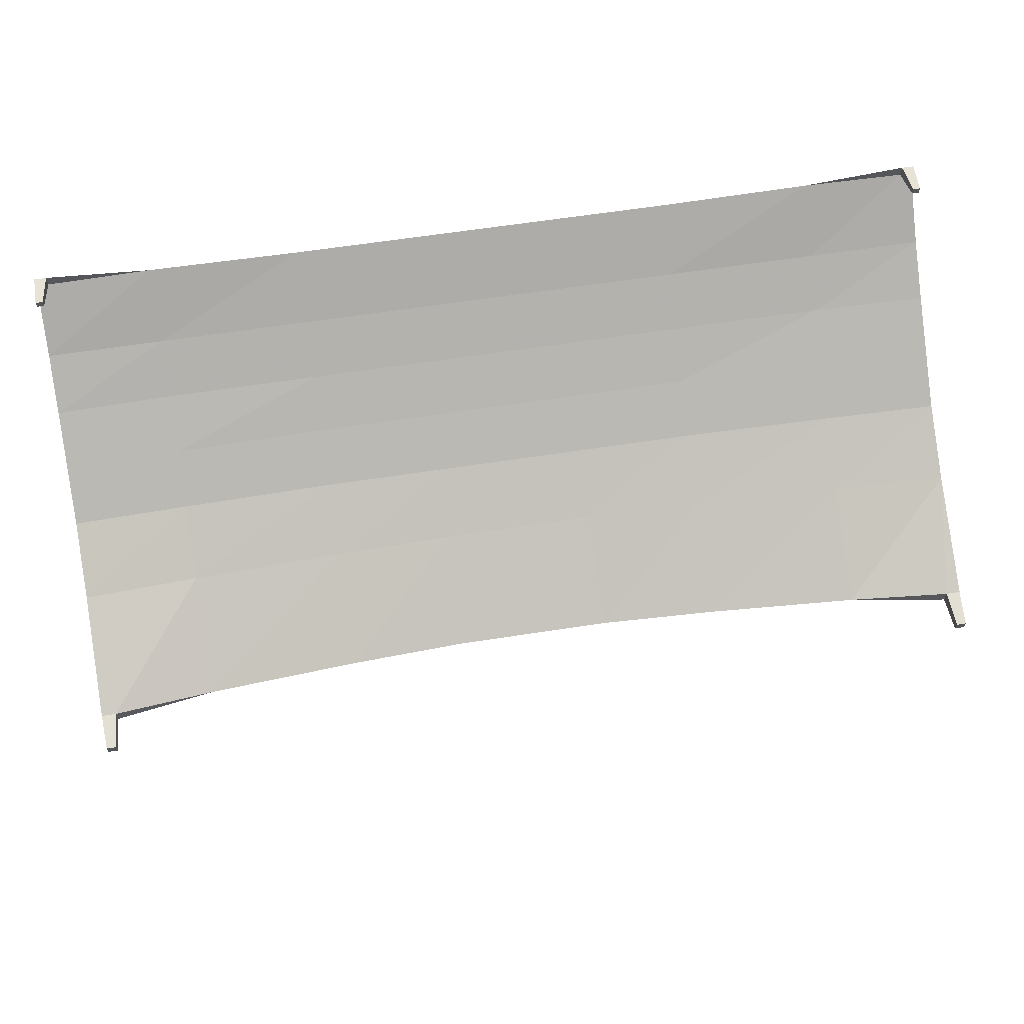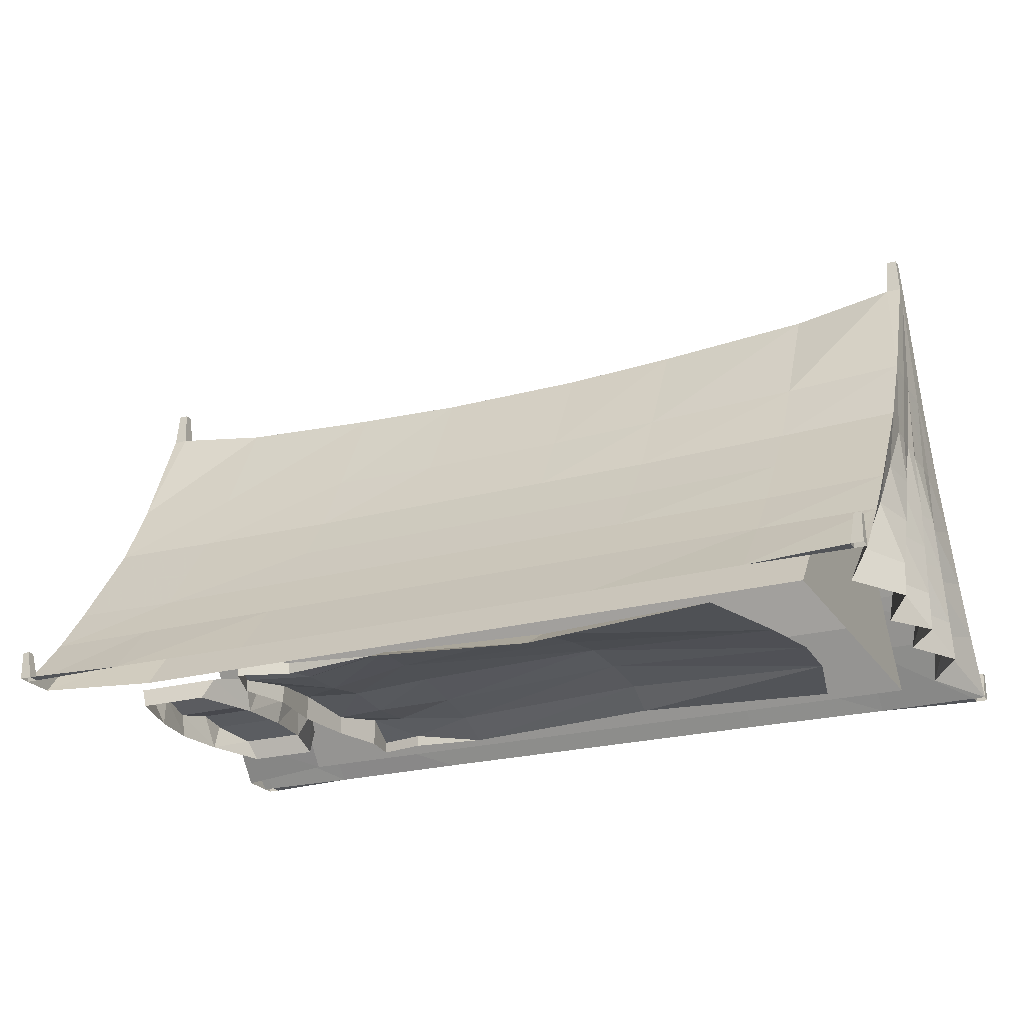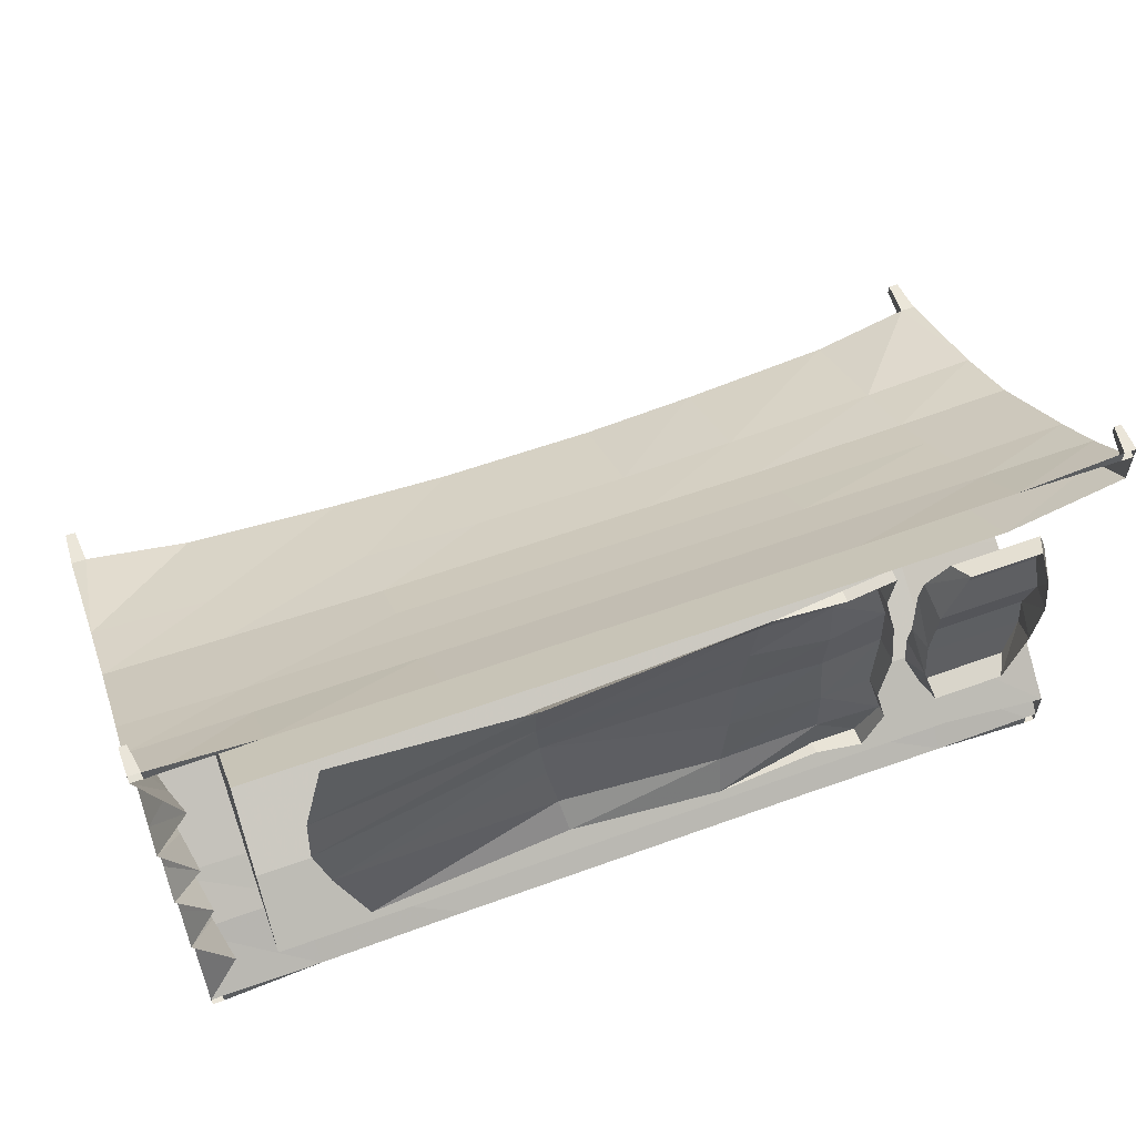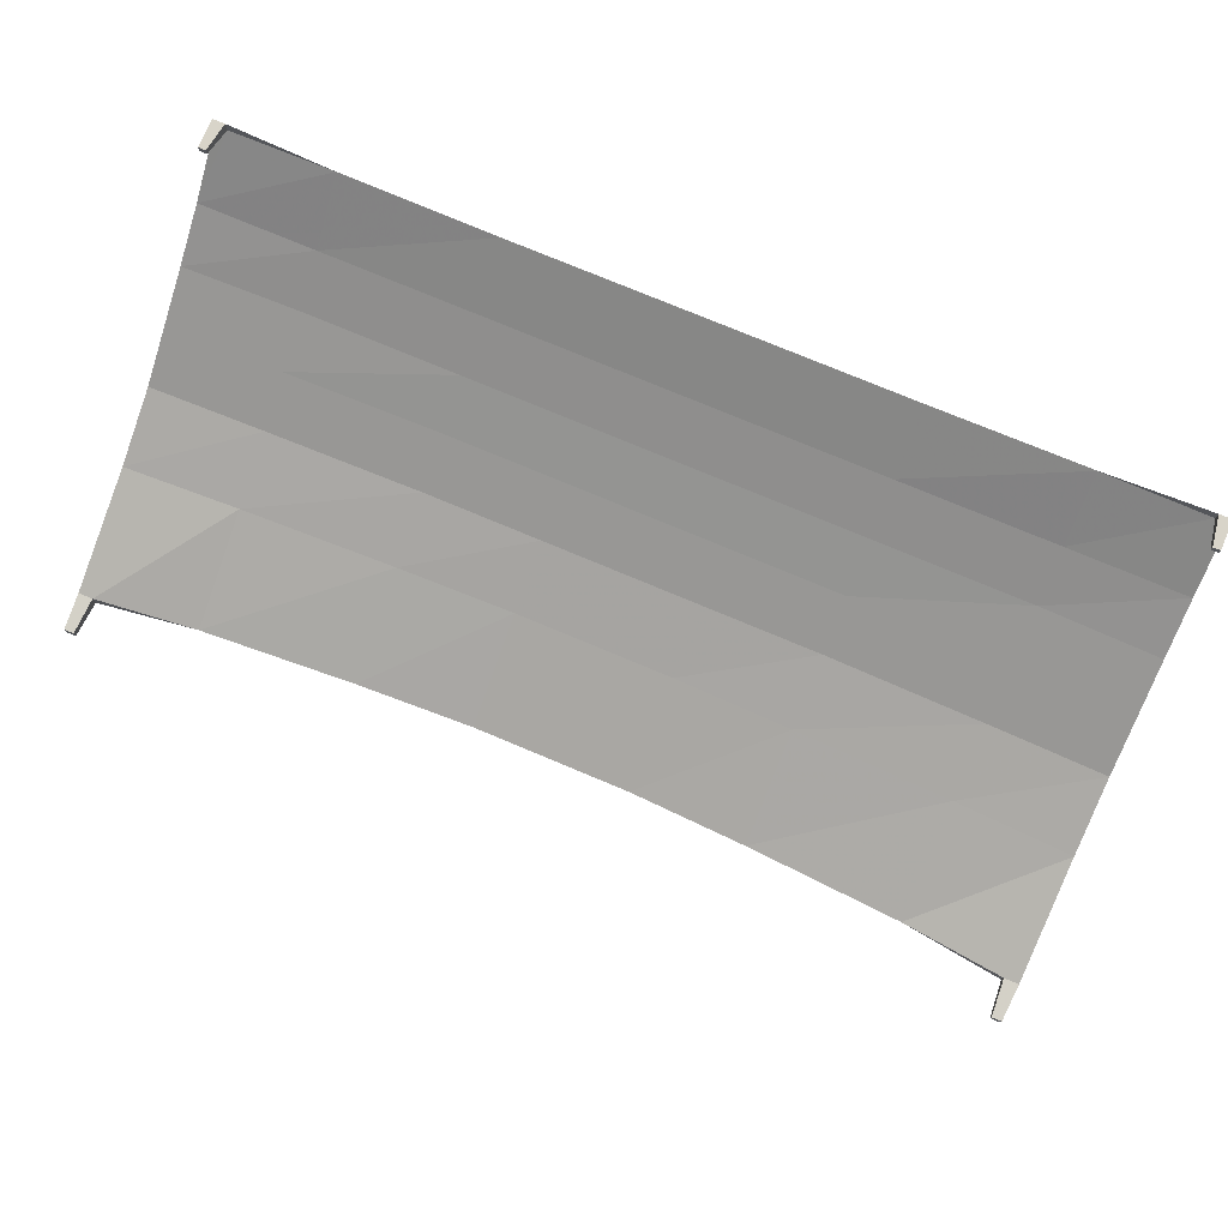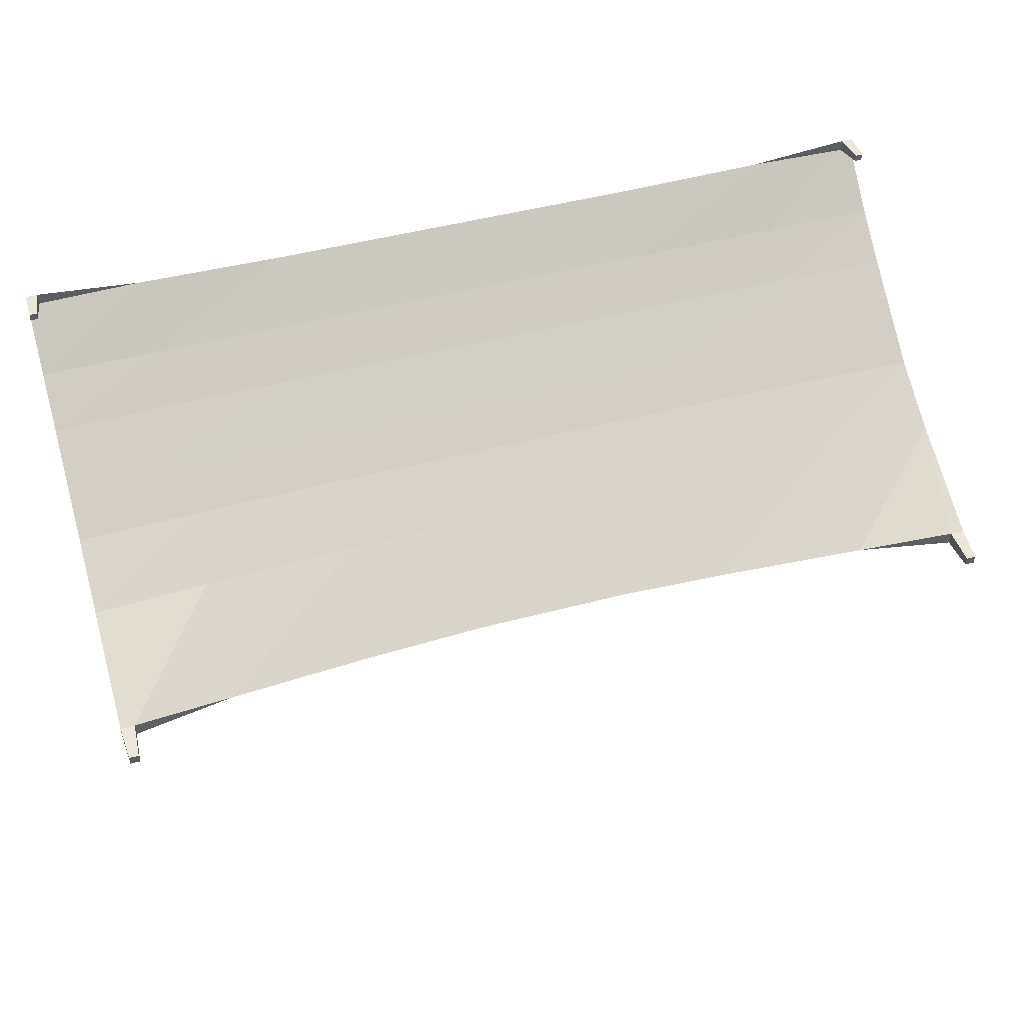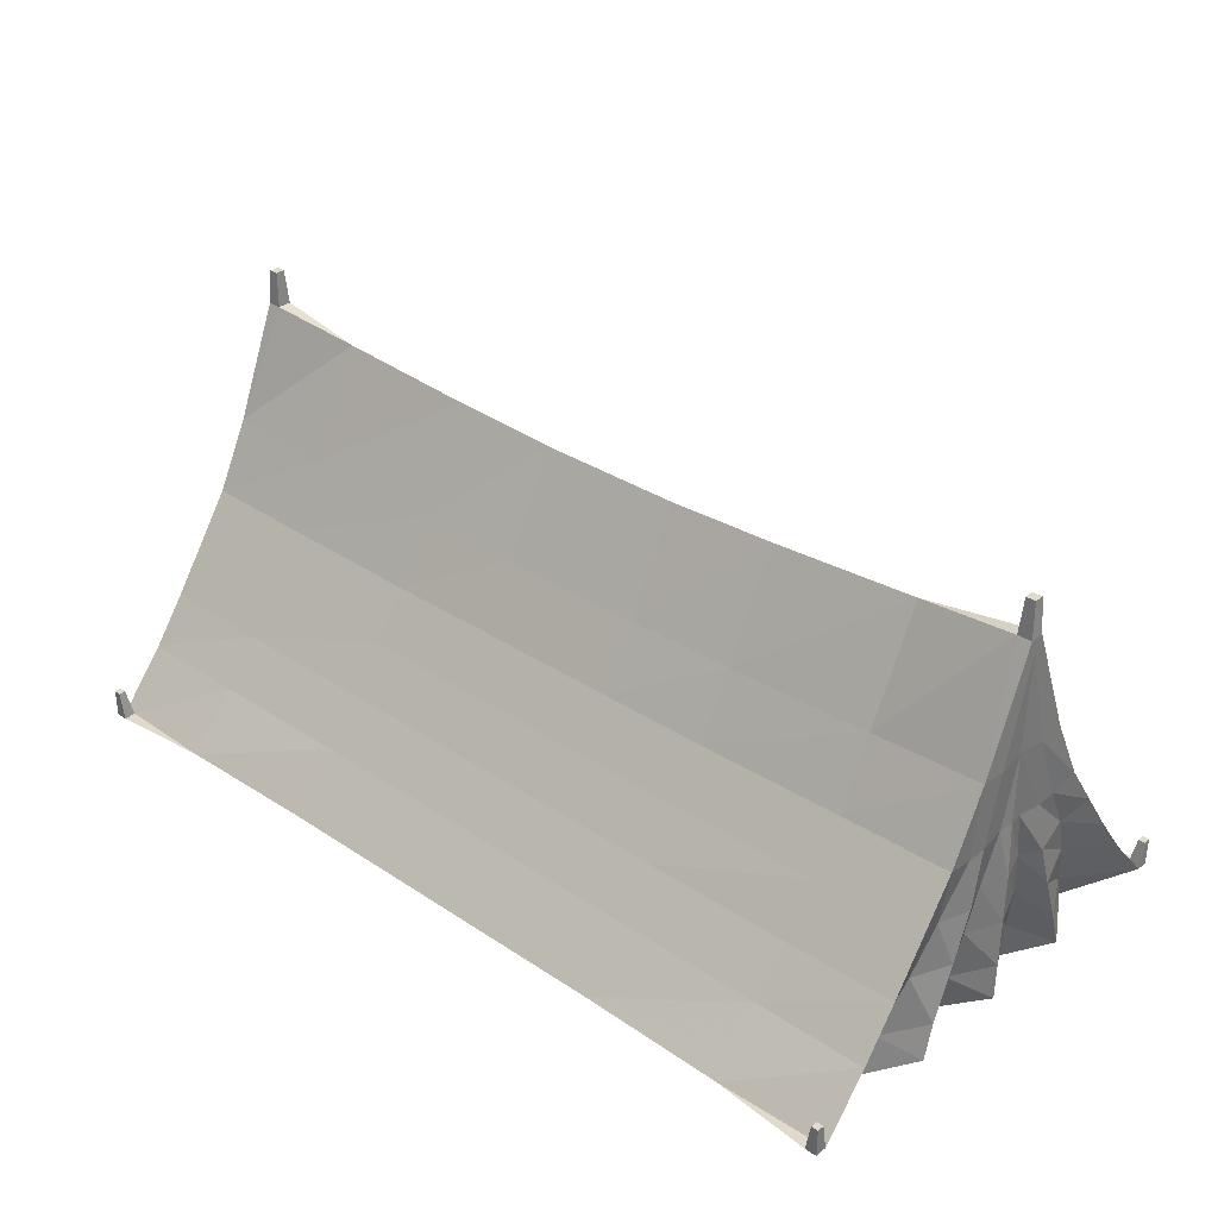
<metadata>
{"format":"obj","ext":"obj","renderer":"f3d","projection":"perspective","resolution":1024,"background":"white","views":[{"elev":62.8,"azim":171.1,"up":"+Z"},{"elev":-23.2,"azim":-155.2,"up":"+Y"},{"elev":58.0,"azim":-20.6,"up":"+Z"},{"elev":75.7,"azim":-157.2,"up":"+Z"},{"elev":47.8,"azim":163.3,"up":"+Z"},{"elev":33.0,"azim":-137.7,"up":"+Y"}]}
</metadata>
<code>
o Object_Tent_2022-04-28_18-00-11.obj
v 123 15 17
v 121 11 0
v 123 0 0
v 125 0 22
v 123 13 30
v 176 15 17
v 178 11 0
v 123 15 -17
v 125 0 -22
v 173 0 22
v 176 0 0
v 176 15 -17
v 176 13 -30
v 123 13 -30
v 130 9 -46
v 134 0 -49
v 165 0 -49
v 169 9 -46
v 173 0 -22
v 176 13 30
v 169 9 46
v 165 0 49
v 134 0 49
v 130 9 46
v -192 155 0
v -192 160 3
v -192 160 -3
v -192 111 -12
v -191 112 0
v -192 111 12
v -192 112 23
v -186 160 3
v -187 175 2
v -191 175 2
v -191 175 -2
v -186 160 -3
v -192 112 -23
v -191 80 -26
v -191 80 -17
v -190 81 -6
v -191 81 0
v -190 81 6
v -191 80 17
v -191 80 26
v -192 83 38
v -144 110 23
v -144 155 0
v -187 175 -2
v -189 59 38
v -192 63 52
v -144 82 38
v -80 108 23
v -80 151 0
v -80 108 -23
v -144 110 -23
v -144 82 -38
v -192 83 -38
v -189 59 -39
v -192 57 -23
v -188 58 -12
v -192 57 0
v -188 58 12
v -192 57 22
v -186 39 47
v -192 43 66
v -144 62 52
v -80 81 38
v -32 107 23
v -32 149 0
v -32 107 -23
v -32 81 -38
v -80 81 -38
v -80 61 -52
v -144 62 -52
v -192 63 -52
v -186 39 -49
v -192 37 -31
v -186 38 -16
v -192 37 0
v -186 38 16
v -192 37 29
v -181 16 57
v -192 23 81
v -144 42 66
v -80 61 52
v -32 81 38
v 32 107 23
v 32 149 0
v 32 107 -23
v 32 81 -38
v 32 61 -52
v -32 61 -52
v -32 42 -66
v -80 42 -66
v -144 42 -66
v -192 43 -66
v -181 16 -60
v -192 15 -40
v -182 17 -19
v -192 16 0
v -182 17 20
v -192 15 37
v -177 0 67
v -192 0 101
v -187 0 101
v -144 23 81
v -80 42 66
v -32 61 52
v 32 81 38
v 80 108 23
v 80 151 0
v 80 108 -23
v 80 81 -38
v 80 61 -52
v 80 42 -66
v 32 42 -66
v 32 23 -81
v -32 23 -81
v -80 23 -81
v -144 23 -81
v -192 23 -81
v -177 0 -69
v -192 0 -44
v -179 0 -18
v -192 0 0
v -179 0 19
v -192 0 42
v -192 0 -101
v -187 0 -101
v -189 12 -103
v -192 12 -103
v -192 0 -106
v -192 12 -106
v -187 0 -106
v -189 12 -106
v -144 0 -102
v -80 0 -101
v -32 0 -101
v 32 0 -101
v 80 0 -101
v 80 23 -81
v 144 0 -102
v 144 23 -81
v 187 0 -101
v 187 0 -106
v 189 12 -103
v 189 12 -106
v 192 0 -106
v 192 12 -106
v 192 0 -101
v 192 12 -103
v 192 23 -81
v 192 19 -72
v 192 0 -87
v 144 26 -56
v 144 0 -77
v -160 26 -56
v -160 0 -77
v -160 26 55
v -160 0 75
v 144 26 55
v 144 0 75
v 192 19 72
v 192 0 87
v 192 23 81
v 192 0 101
v 187 0 101
v 189 12 103
v 192 12 103
v 192 0 106
v 192 12 106
v 187 0 106
v 189 12 106
v 144 0 102
v 144 23 81
v 80 0 101
v 80 23 81
v 32 0 101
v 32 23 81
v -32 0 101
v -32 23 81
v -80 0 101
v -80 23 81
v -144 0 102
v -187 0 106
v -189 12 103
v -189 12 106
v -192 0 106
v -192 12 106
v -192 12 103
v 144 155 0
v 186 160 3
v 186 160 -3
v 192 112 -23
v 144 110 -23
v 144 110 23
v 192 112 23
v 192 160 3
v 191 175 2
v 187 175 2
v 187 175 -2
v 192 160 -3
v 192 155 0
v 192 111 -18
v 192 83 -38
v 144 82 -38
v 192 63 -52
v 144 62 -52
v 192 43 -66
v 144 42 -66
v 191 175 -2
v 192 111 18
v 144 99 16
v 144 138 0
v 144 99 -16
v 192 81 -33
v 192 60 -45
v 192 38 -58
v 144 67 -32
v -160 67 -32
v -160 67 30
v 144 67 30
v 192 60 45
v 192 38 58
v 192 43 66
v 144 42 66
v 80 42 66
v 32 42 66
v -32 42 66
v 144 82 38
v 192 83 38
v 192 81 33
v 144 62 52
v 192 63 52
v -160 99 16
v -160 138 0
v -160 99 -16
v 32 61 52
v 80 81 38
v 80 61 52
v 107 11 0
v 104 8 27
v 104 0 27
v 107 0 0
v 104 8 -27
v 80 5 -22
v 80 9 0
v 80 7 22
v 80 9 44
v 98 12 50
v 98 0 50
v 100 5 66
v 100 0 66
v 80 0 62
v 80 5 62
v 48 0 66
v 48 7 50
v -43 8 42
v -43 0 55
v -137 0 27
v -128 0 66
v 44 11 0
v 46 9 27
v -40 13 0
v -42 11 19
v -138 0 0
v -132 0 -27
v -38 11 -19
v -34 8 -42
v -119 0 -69
v -32 0 -55
v 38 7 -52
v 36 0 -68
v 80 4 -44
v 80 5 -62
v 80 0 -62
v 102 0 -69
v 102 8 -69
v 110 5 -49
v 110 0 -49
v 104 0 -27
v 41 9 -27
f 1 2 3
f 1 3 4
f 1 4 5
f 1 5 6
f 1 6 2
f 2 6 7
f 2 7 8
f 2 8 9
f 2 9 3
f 7 6 10
f 7 10 11
f 7 11 12
f 7 12 8
f 8 12 13
f 8 13 14
f 8 14 9
f 9 14 15
f 9 15 16
f 16 15 17
f 17 15 18
f 17 18 13
f 17 13 19
f 19 13 12
f 19 12 11
f 6 5 20
f 6 20 10
f 10 20 21
f 10 21 22
f 22 21 23
f 23 21 24
f 23 24 5
f 23 5 4
f 20 5 24
f 20 24 21
f 14 13 18
f 14 18 15
f 25 26 27
f 25 27 28
f 25 28 29
f 25 29 30
f 25 30 31
f 25 31 26
f 26 31 32
f 26 32 33
f 26 33 34
f 26 34 27
f 27 34 35
f 27 35 36
f 27 36 37
f 27 37 28
f 28 37 38
f 28 38 39
f 28 39 40
f 28 40 29
f 29 40 41
f 29 41 42
f 29 42 43
f 29 43 30
f 30 43 44
f 30 44 45
f 30 45 31
f 31 45 46
f 31 46 47
f 31 47 32
f 32 47 36
f 32 36 48
f 32 48 33
f 33 48 35
f 33 35 34
f 44 49 50
f 44 50 45
f 45 50 51
f 45 51 46
f 46 51 52
f 46 52 53
f 46 53 47
f 47 53 54
f 47 54 55
f 47 55 36
f 36 55 37
f 37 55 56
f 37 56 57
f 37 57 38
f 38 57 58
f 38 58 59
f 38 59 39
f 39 59 60
f 39 60 40
f 40 60 61
f 40 61 41
f 41 61 62
f 41 62 42
f 42 62 63
f 42 63 43
f 43 63 49
f 43 49 44
f 49 64 65
f 49 65 50
f 50 65 66
f 50 66 51
f 51 66 67
f 51 67 52
f 52 67 68
f 52 68 69
f 52 69 53
f 53 69 70
f 53 70 54
f 54 70 71
f 54 71 72
f 54 72 55
f 55 72 56
f 56 72 73
f 56 73 74
f 56 74 57
f 57 74 75
f 57 75 58
f 58 75 76
f 58 76 77
f 58 77 59
f 59 77 78
f 59 78 60
f 60 78 79
f 60 79 61
f 61 79 80
f 61 80 62
f 62 80 81
f 62 81 63
f 63 81 64
f 63 64 49
f 64 82 83
f 64 83 65
f 65 83 84
f 65 84 66
f 66 84 85
f 66 85 67
f 67 85 86
f 67 86 68
f 68 86 87
f 68 87 88
f 68 88 69
f 69 88 89
f 69 89 70
f 70 89 90
f 70 90 71
f 71 90 91
f 71 91 92
f 71 92 72
f 72 92 73
f 73 92 93
f 73 93 94
f 73 94 74
f 74 94 95
f 74 95 75
f 75 95 96
f 75 96 76
f 76 96 97
f 76 97 98
f 76 98 77
f 77 98 99
f 77 99 78
f 78 99 100
f 78 100 79
f 79 100 101
f 79 101 80
f 80 101 102
f 80 102 81
f 81 102 82
f 81 82 64
f 82 103 104
f 82 104 83
f 83 104 105
f 83 105 106
f 83 106 84
f 84 106 107
f 84 107 85
f 85 107 108
f 85 108 86
f 86 108 109
f 86 109 87
f 87 109 110
f 87 110 111
f 87 111 88
f 88 111 112
f 88 112 89
f 89 112 113
f 89 113 90
f 90 113 114
f 90 114 91
f 91 114 115
f 91 115 116
f 91 116 92
f 92 116 93
f 93 116 117
f 93 117 118
f 93 118 94
f 94 118 119
f 94 119 95
f 95 119 120
f 95 120 96
f 96 120 121
f 96 121 97
f 97 121 122
f 97 122 123
f 97 123 98
f 98 123 124
f 98 124 99
f 99 124 125
f 99 125 100
f 100 125 126
f 100 126 101
f 101 126 127
f 101 127 102
f 102 127 103
f 102 103 82
f 122 121 128
f 128 121 129
f 128 129 130
f 128 130 131
f 128 131 132
f 132 131 133
f 132 133 134
f 134 133 135
f 134 135 129
f 134 129 136
f 136 129 121
f 136 121 120
f 136 120 137
f 137 120 119
f 137 119 138
f 138 119 118
f 138 118 139
f 139 118 117
f 139 117 140
f 140 117 141
f 140 141 142
f 142 141 143
f 142 143 144
f 142 144 145
f 145 144 146
f 145 146 147
f 145 147 148
f 148 147 149
f 148 149 150
f 150 149 151
f 150 151 144
f 150 144 152
f 150 152 153
f 150 153 154
f 154 153 155
f 154 155 156
f 156 155 157
f 156 157 158
f 158 157 159
f 158 159 160
f 160 159 161
f 160 161 162
f 162 161 163
f 162 163 164
f 164 163 165
f 164 165 166
f 166 165 167
f 166 167 168
f 166 168 169
f 166 169 170
f 170 169 171
f 170 171 172
f 172 171 173
f 172 173 167
f 172 167 174
f 174 167 165
f 174 165 175
f 174 175 176
f 176 175 177
f 176 177 178
f 178 177 179
f 178 179 180
f 180 179 181
f 180 181 182
f 182 181 183
f 182 183 184
f 184 183 106
f 184 106 105
f 184 105 185
f 185 105 186
f 185 186 187
f 185 187 188
f 188 187 189
f 188 189 104
f 104 189 190
f 104 190 105
f 105 190 186
f 186 190 189
f 186 189 187
f 191 192 193
f 191 193 194
f 191 194 195
f 191 195 111
f 191 111 110
f 191 110 196
f 191 196 192
f 192 196 197
f 192 197 198
f 192 198 199
f 192 199 200
f 192 200 193
f 193 200 201
f 193 201 202
f 193 202 194
f 194 202 203
f 194 203 204
f 194 204 205
f 194 205 195
f 195 205 206
f 195 206 112
f 195 112 111
f 206 205 207
f 206 207 208
f 206 208 113
f 206 113 112
f 208 207 209
f 208 209 210
f 208 210 114
f 208 114 113
f 210 209 152
f 210 152 143
f 210 143 115
f 210 115 114
f 143 152 144
f 116 115 141
f 116 141 117
f 115 143 141
f 201 200 199
f 201 199 211
f 201 211 202
f 202 211 198
f 202 198 203
f 203 198 212
f 203 212 213
f 203 213 214
f 203 214 204
f 204 214 215
f 204 215 216
f 204 216 205
f 205 216 207
f 207 216 217
f 207 217 209
f 209 217 218
f 209 218 152
f 152 218 153
f 153 218 155
f 155 218 219
f 155 219 220
f 155 220 157
f 157 220 221
f 157 221 159
f 159 221 222
f 159 222 161
f 161 222 223
f 161 223 224
f 161 224 163
f 163 224 225
f 163 225 165
f 165 225 175
f 175 225 226
f 175 226 177
f 177 226 227
f 177 227 179
f 179 227 228
f 179 228 181
f 181 228 229
f 181 229 183
f 183 229 107
f 183 107 106
f 198 211 199
f 146 151 149
f 146 149 147
f 144 151 146
f 197 196 230
f 197 230 231
f 197 231 232
f 197 232 212
f 197 212 198
f 231 230 233
f 231 233 234
f 231 234 223
f 231 223 232
f 232 223 222
f 232 222 212
f 212 222 213
f 213 222 221
f 213 221 235
f 213 235 214
f 214 235 236
f 214 236 215
f 215 236 237
f 215 237 219
f 215 219 216
f 216 219 217
f 217 219 218
f 234 233 226
f 234 226 225
f 234 225 224
f 234 224 223
f 109 108 238
f 109 238 239
f 109 239 110
f 110 239 196
f 196 239 230
f 230 239 240
f 230 240 233
f 233 240 227
f 233 227 226
f 238 108 229
f 238 229 228
f 238 228 240
f 238 240 239
f 240 228 227
f 169 168 173
f 169 173 171
f 167 173 168
f 36 35 48
f 131 130 135
f 131 135 133
f 129 135 130
f 108 107 229
f 219 237 220
f 220 237 235
f 220 235 221
f 236 235 237
f 241 242 243
f 241 243 244
f 241 244 245
f 241 245 246
f 241 246 247
f 241 247 242
f 242 247 248
f 242 248 249
f 242 249 250
f 242 250 243
f 243 250 251
f 251 250 252
f 251 252 253
f 253 252 254
f 254 252 255
f 254 255 256
f 256 255 257
f 256 257 258
f 256 258 259
f 259 258 260
f 259 260 261
f 250 249 255
f 250 255 252
f 248 247 262
f 248 262 263
f 248 263 249
f 249 263 257
f 249 257 255
f 263 262 264
f 263 264 265
f 263 265 257
f 257 265 258
f 258 265 260
f 260 265 266
f 266 265 264
f 266 264 267
f 267 264 268
f 267 268 269
f 267 269 270
f 270 269 271
f 271 269 272
f 271 272 273
f 273 272 274
f 273 274 275
f 273 275 276
f 276 275 277
f 277 275 278
f 277 278 279
f 277 279 280
f 280 279 245
f 280 245 281
f 281 245 244
f 246 245 279
f 246 279 274
f 246 274 272
f 246 272 282
f 246 282 247
f 247 282 262
f 262 282 264
f 264 282 268
f 268 282 269
f 269 282 272
f 274 279 278
f 274 278 275

</code>
